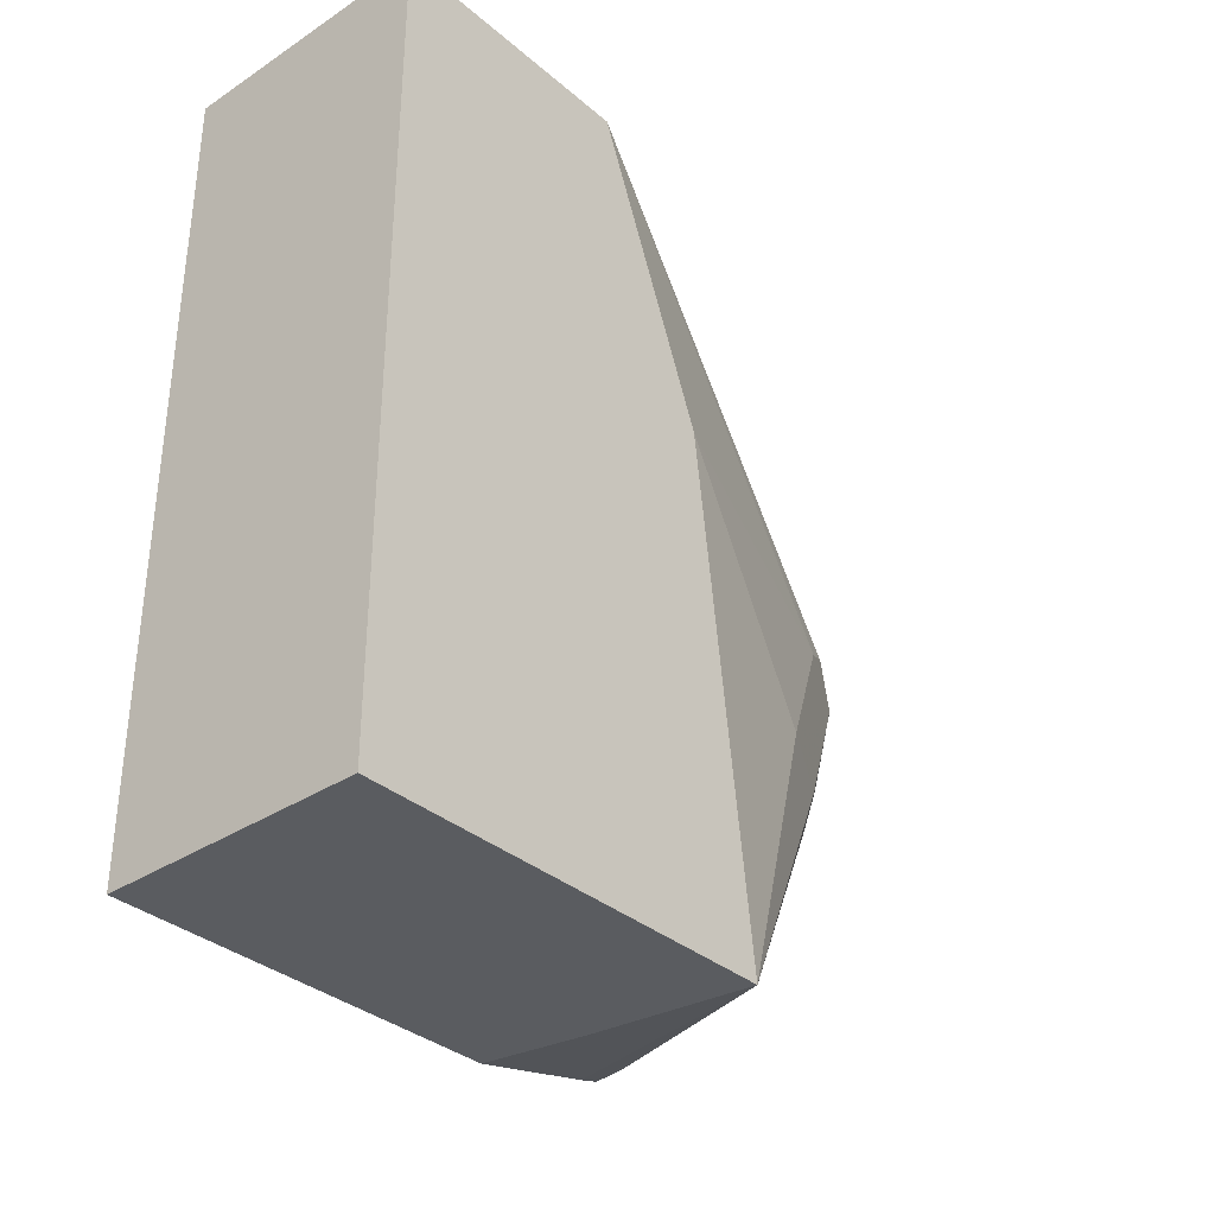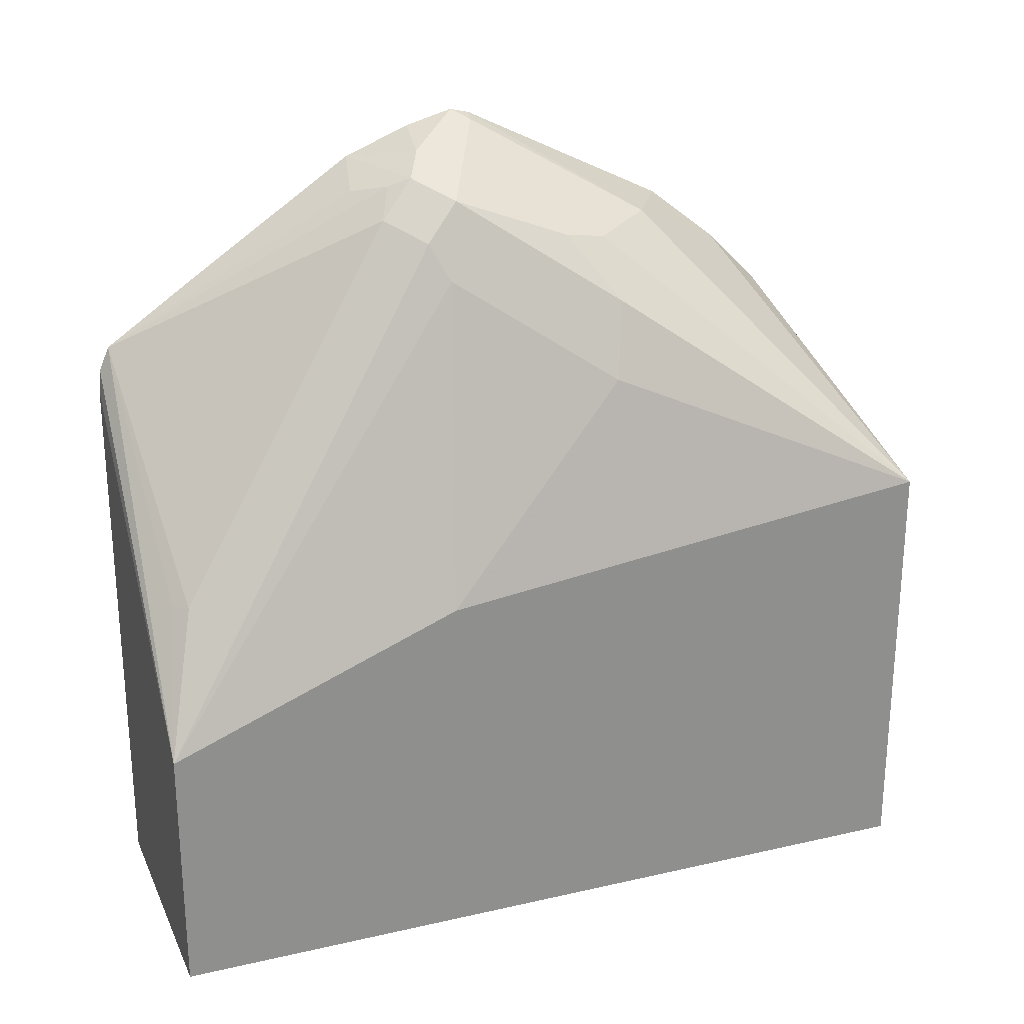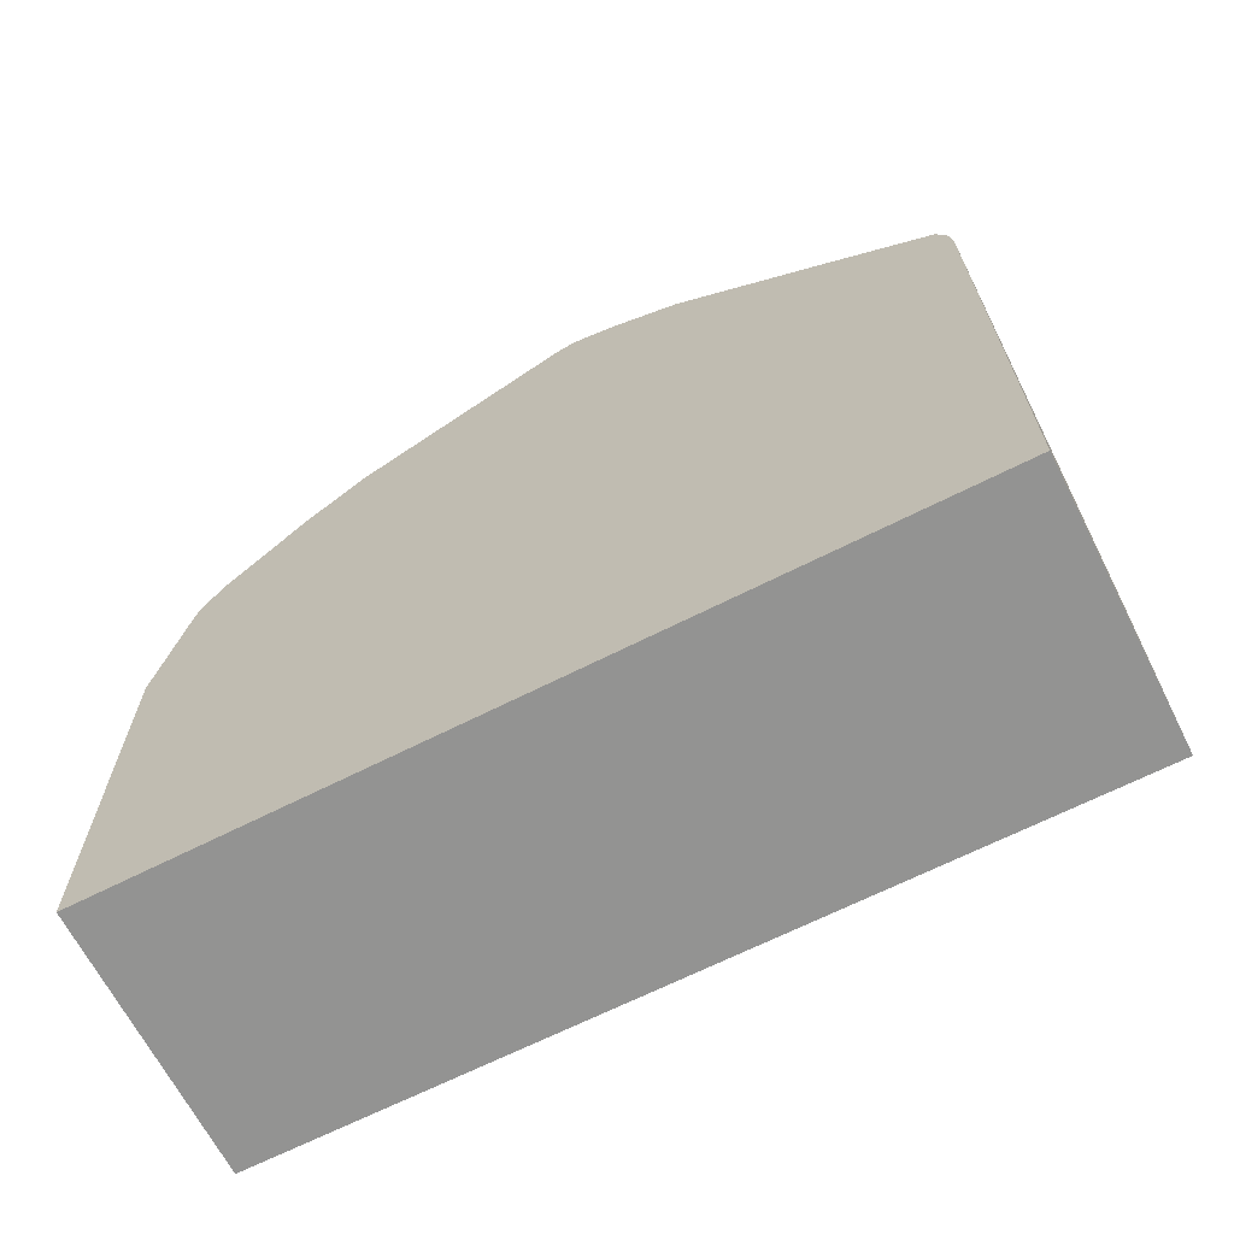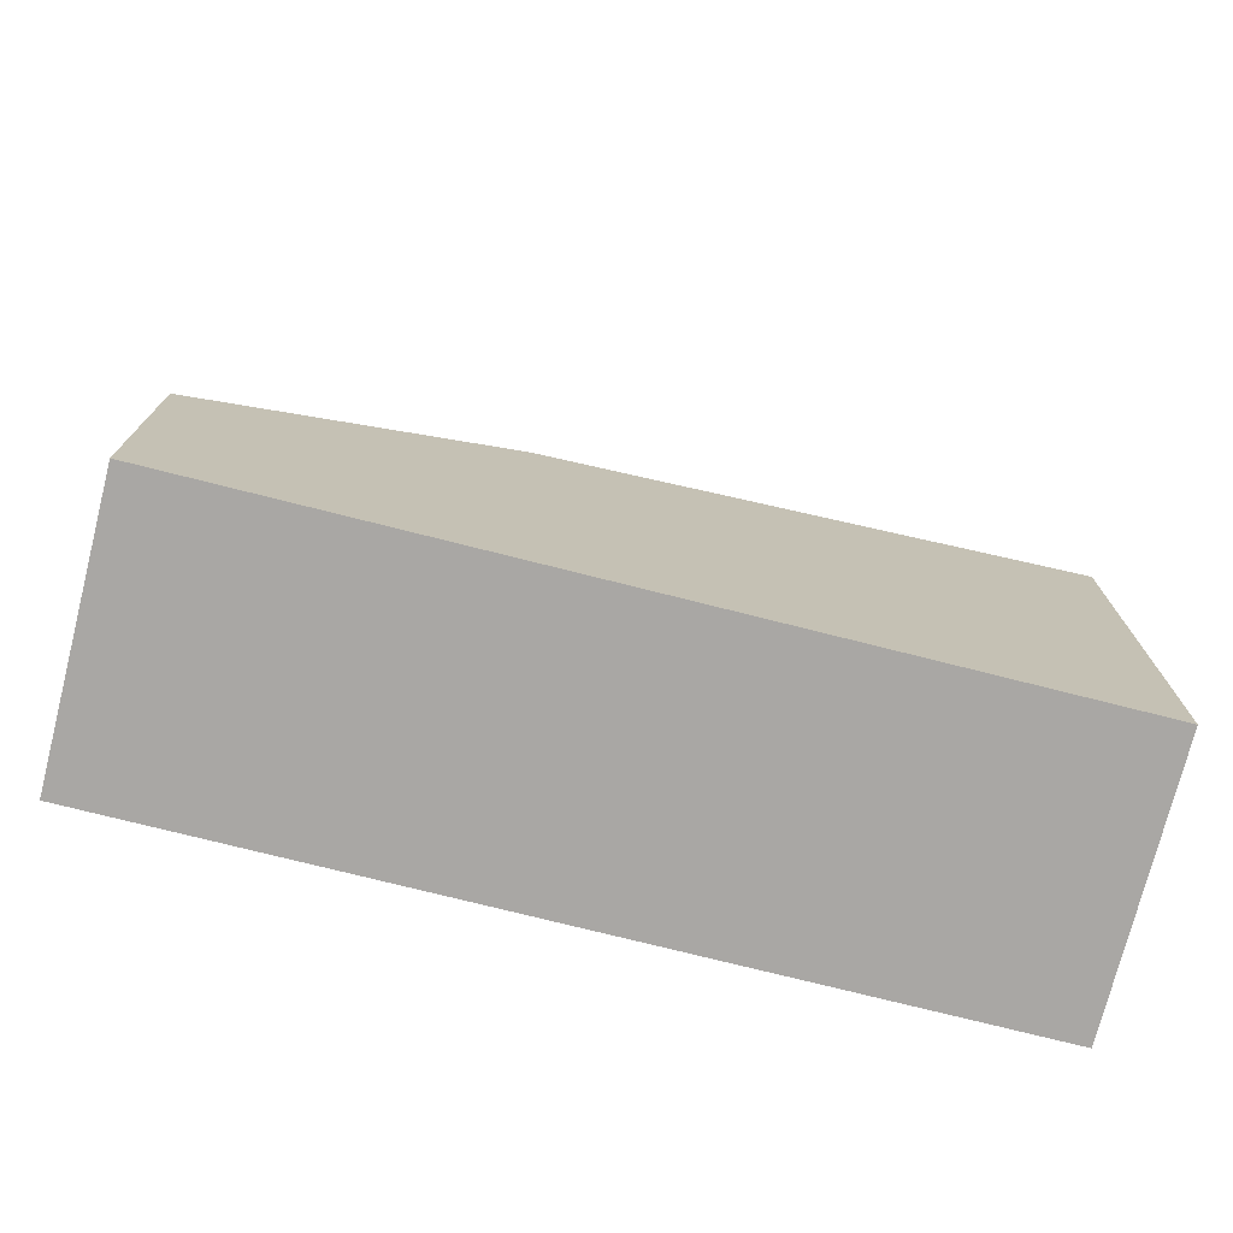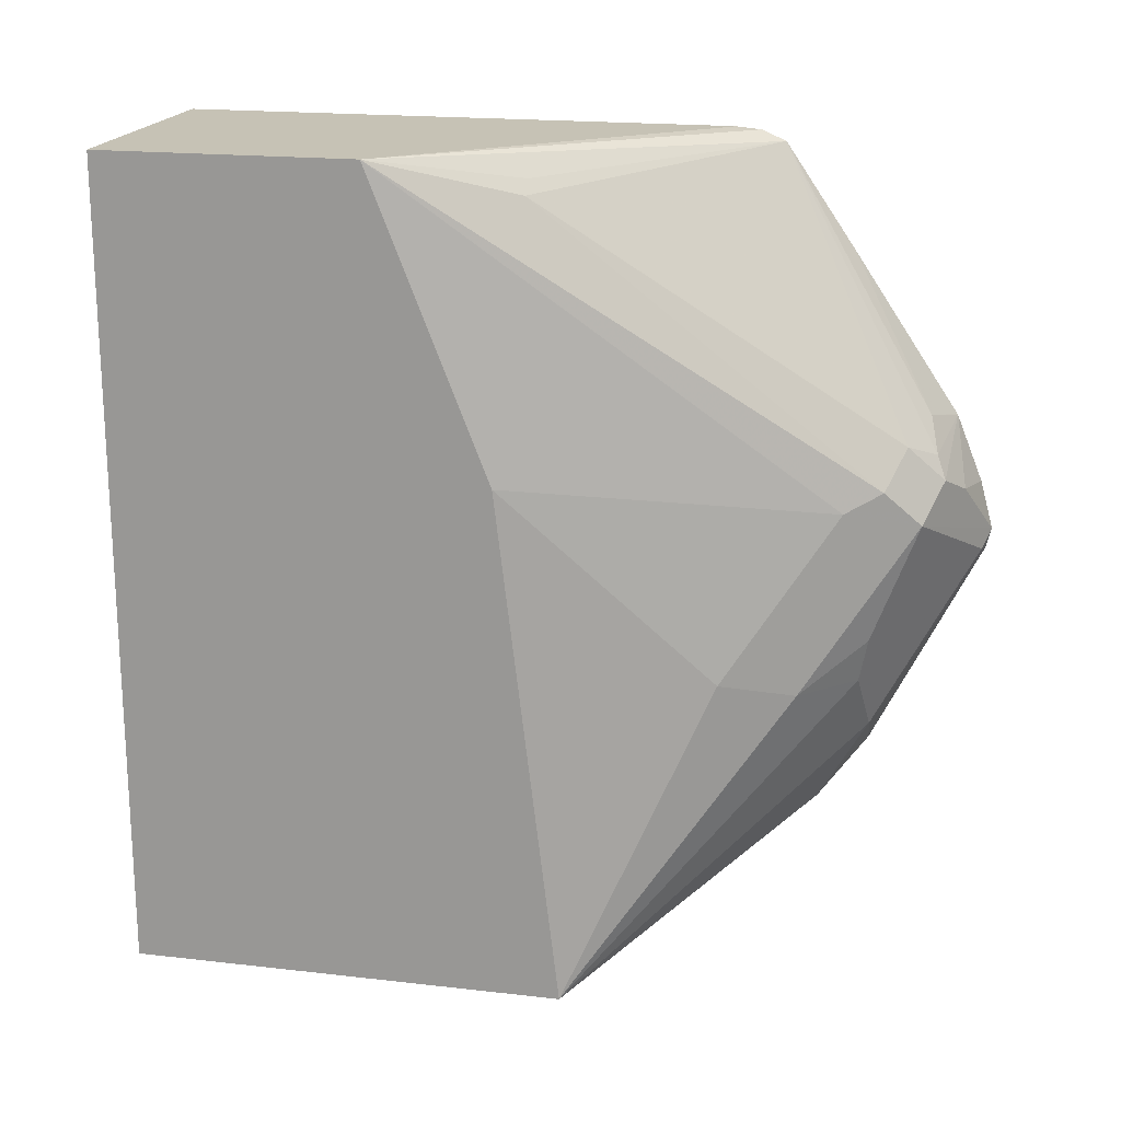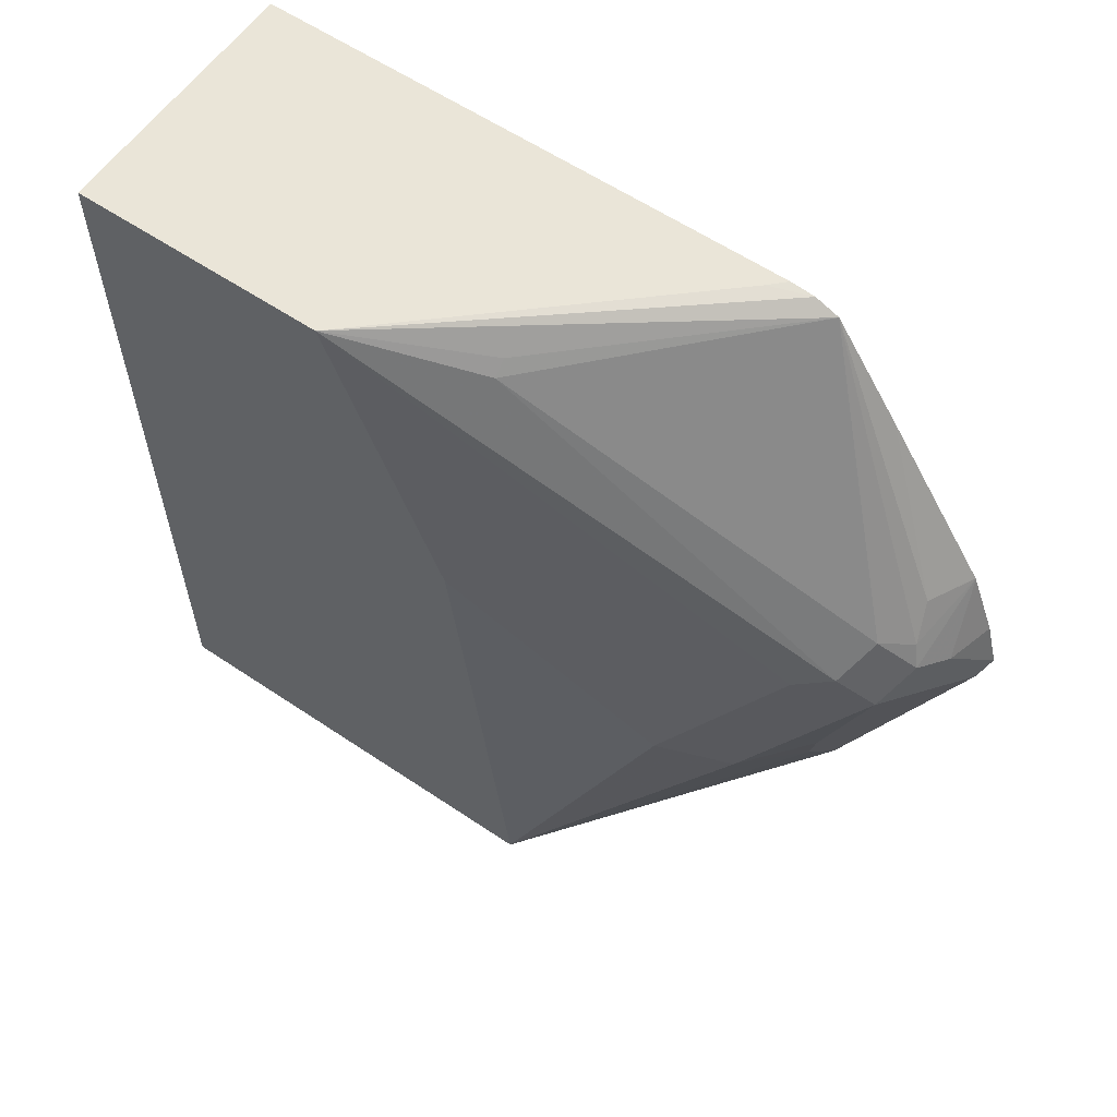
<metadata>
{"format":"obj","ext":"obj","renderer":"f3d","projection":"perspective","resolution":1024,"background":"white","views":[{"elev":-34.4,"azim":-138.6,"up":"+Y"},{"elev":24.6,"azim":-110.5,"up":"+Z"},{"elev":-66.6,"azim":117.0,"up":"+Z"},{"elev":-74.7,"azim":-104.2,"up":"+Z"},{"elev":18.9,"azim":-77.7,"up":"+Y"},{"elev":59.3,"azim":-55.3,"up":"+Y"}]}
</metadata>
<code>
v 0.2481 -0.06257 0.1029
v 0.2481 -0.3145 0.1029
v 0.1655 -0.06257 0.1029
v 0.2481 -0.06257 0.2738
v 0.1655 -0.3145 0.1029
v 0.2481 -0.3145 0.2267
v 0.1655 -0.06257 0.1824
v 0.2433 -0.06257 0.269
v 0.2481 -0.06328 0.2816
v 0.1655 -0.3145 0.238
v 0.2481 -0.3062 0.2654
v 0.2156 -0.3145 0.232
v 0.1655 -0.1544 0.2186
v 0.1988 -0.1657 0.3147
v 0.2043 -0.1602 0.3258
v 0.1864 -0.07455 0.2236
v 0.1905 -0.07041 0.2236
v 0.2481 -0.06646 0.2891
v 0.2481 -0.3047 0.2716
v 0.2481 -0.2986 0.2808
v 0.2481 -0.2978 0.282
v 0.2402 -0.2899 0.2899
v 0.2402 -0.2733 0.3065
v 0.2236 -0.2402 0.323
v 0.2098 -0.2209 0.3203
v 0.1933 -0.2209 0.3037
v 0.1822 -0.2153 0.2816
v 0.1655 -0.1642 0.2198
v 0.2098 -0.1712 0.3368
v 0.2153 -0.1491 0.3313
v 0.2236 -0.1532 0.3396
v 0.2319 -0.1436 0.3368
v 0.2481 -0.09781 0.3105
v 0.2481 -0.2733 0.3065
v 0.2481 -0.255 0.3213
v 0.243 -0.254 0.3203
v 0.2481 -0.1888 0.3544
v 0.243 -0.1877 0.3534
v 0.2071 -0.2071 0.323
v 0.2481 -0.1826 0.3559
v 0.2209 -0.1602 0.3423
v 0.2481 -0.1472 0.3437
v 0.2481 -0.1469 0.3435
v 0.2481 -0.1677 0.3519
v 0.2319 -0.1657 0.3478
v 0.2481 -0.1475 0.3438
f 23 36 24
f 18 30 31
f 23 35 36
f 23 34 35
f 21 23 22
f 21 34 23
f 18 32 33
f 18 31 32
f 16 18 17
f 10 27 28
f 15 29 30
f 14 29 15
f 14 27 29
f 13 27 14
f 13 28 27
f 10 26 27
f 10 25 26
f 24 36 35
f 15 30 16
f 24 35 37
f 37 40 38
f 24 38 25
f 44 46 45
f 42 45 46
f 41 45 42
f 40 45 41
f 40 44 45
f 10 24 25
f 32 43 33
f 32 42 43
f 31 42 32
f 31 41 42
f 30 41 31
f 29 41 30
f 29 40 41
f 29 38 40
f 26 29 27
f 26 39 29
f 25 39 26
f 25 29 39
f 25 38 29
f 24 37 38
f 10 23 24
f 16 30 18
f 10 21 22
f 1 20 19
f 1 21 20
f 1 34 21
f 1 35 34
f 1 37 35
f 1 40 37
f 1 44 40
f 1 46 44
f 1 42 46
f 1 33 43
f 1 18 33
f 1 9 18
f 1 4 9
f 1 8 4
f 1 7 8
f 1 3 7
f 1 5 3
f 1 2 5
f 10 22 23
f 1 19 11
f 1 11 6
f 1 43 42
f 2 6 12
f 10 20 21
f 1 6 2
f 10 19 20
f 10 11 19
f 10 12 11
f 7 9 8
f 7 17 18
f 7 16 17
f 7 15 16
f 7 14 15
f 7 18 9
f 7 13 14
f 6 11 12
f 4 8 9
f 3 13 7
f 3 28 13
f 3 10 28
f 3 5 10
f 2 10 5
f 2 12 10

</code>
